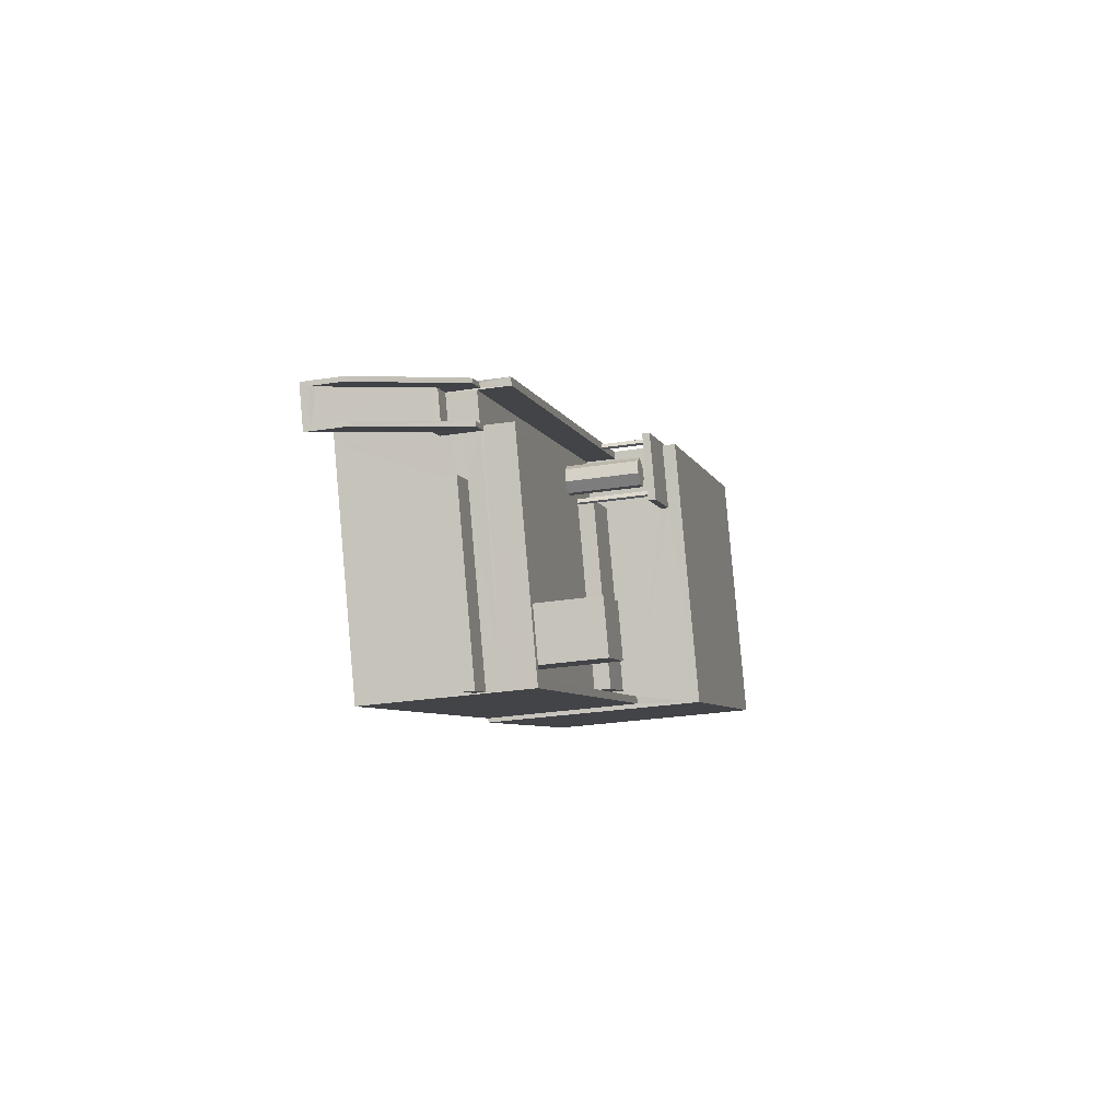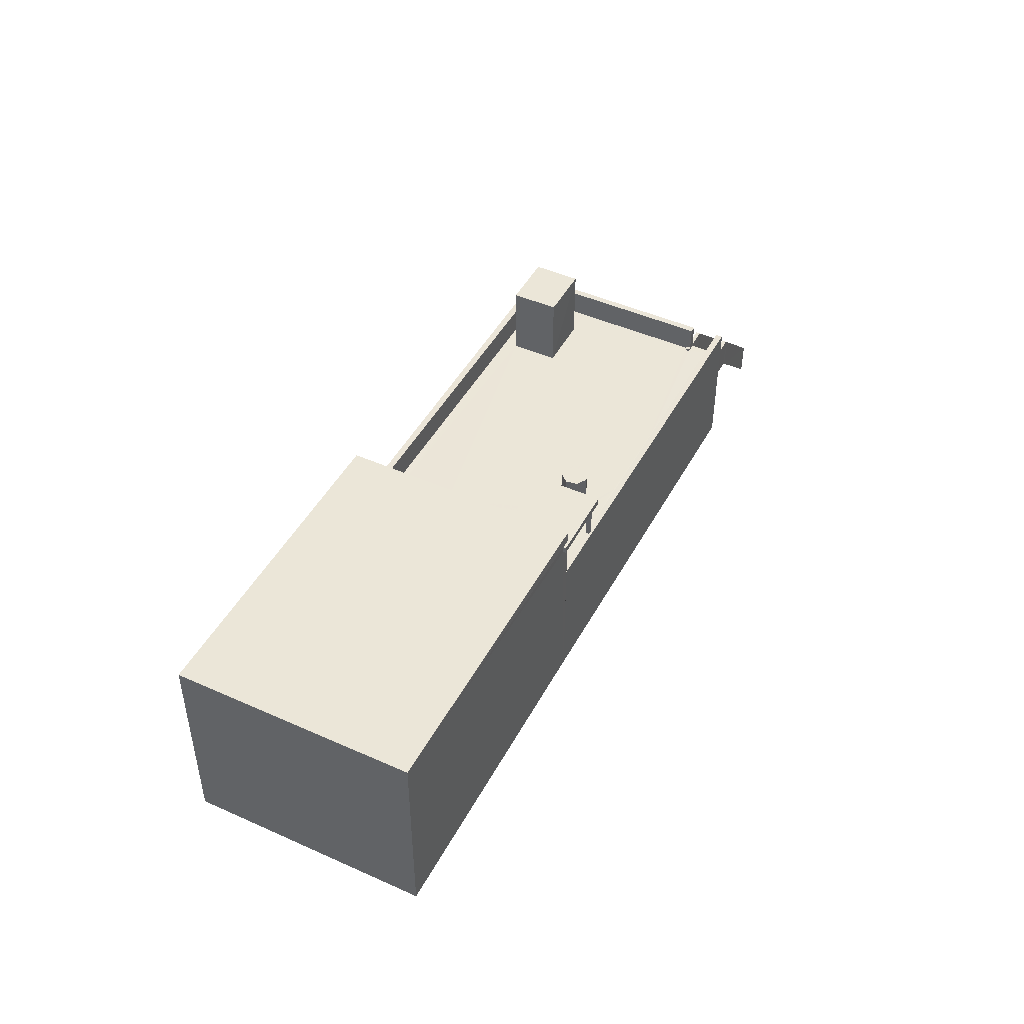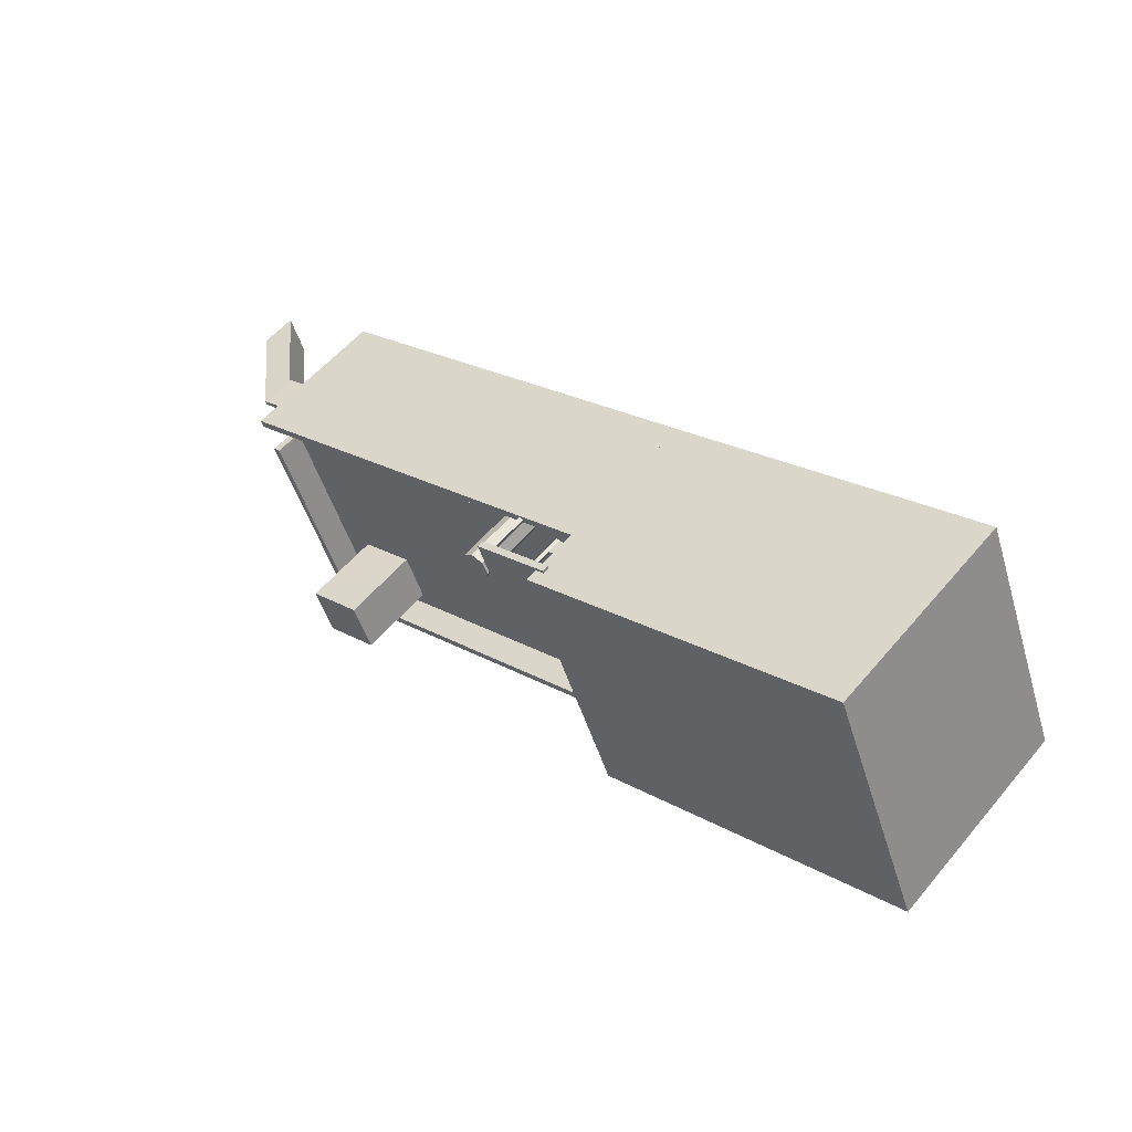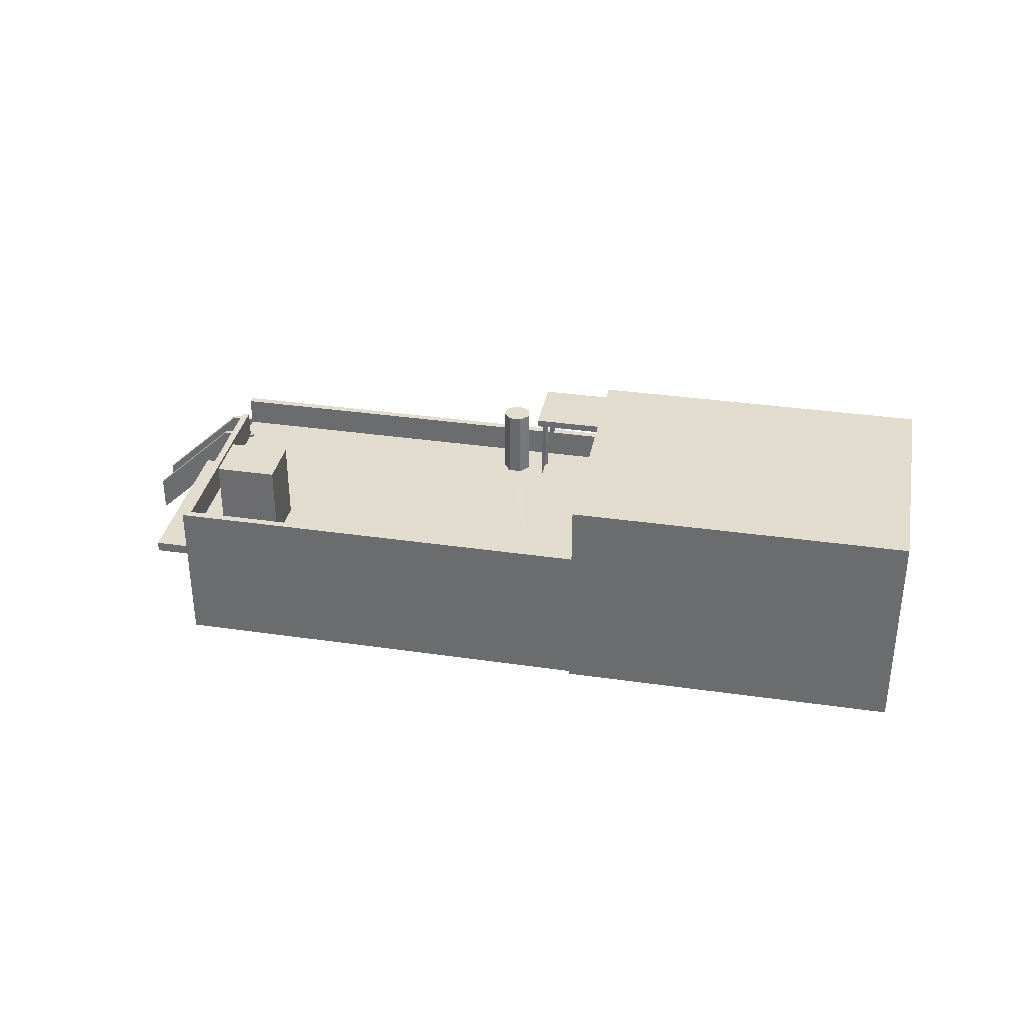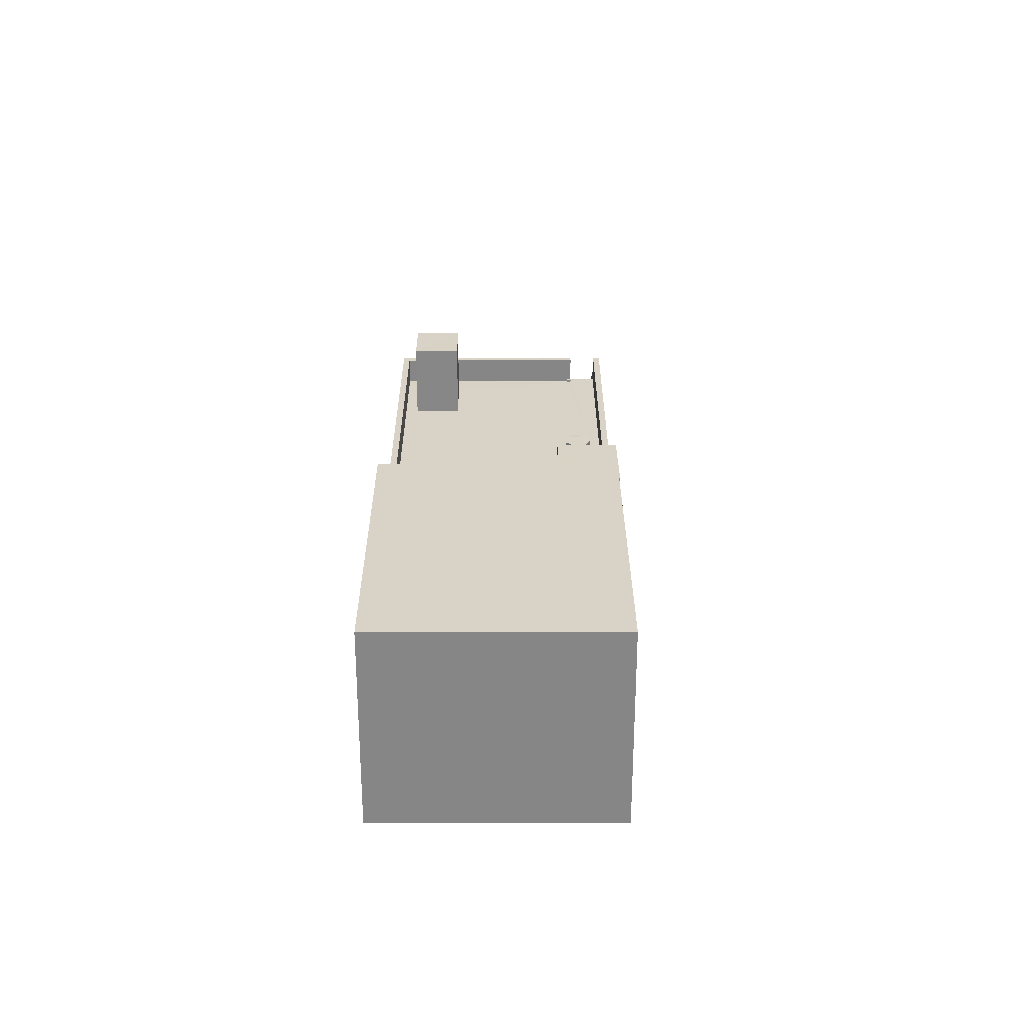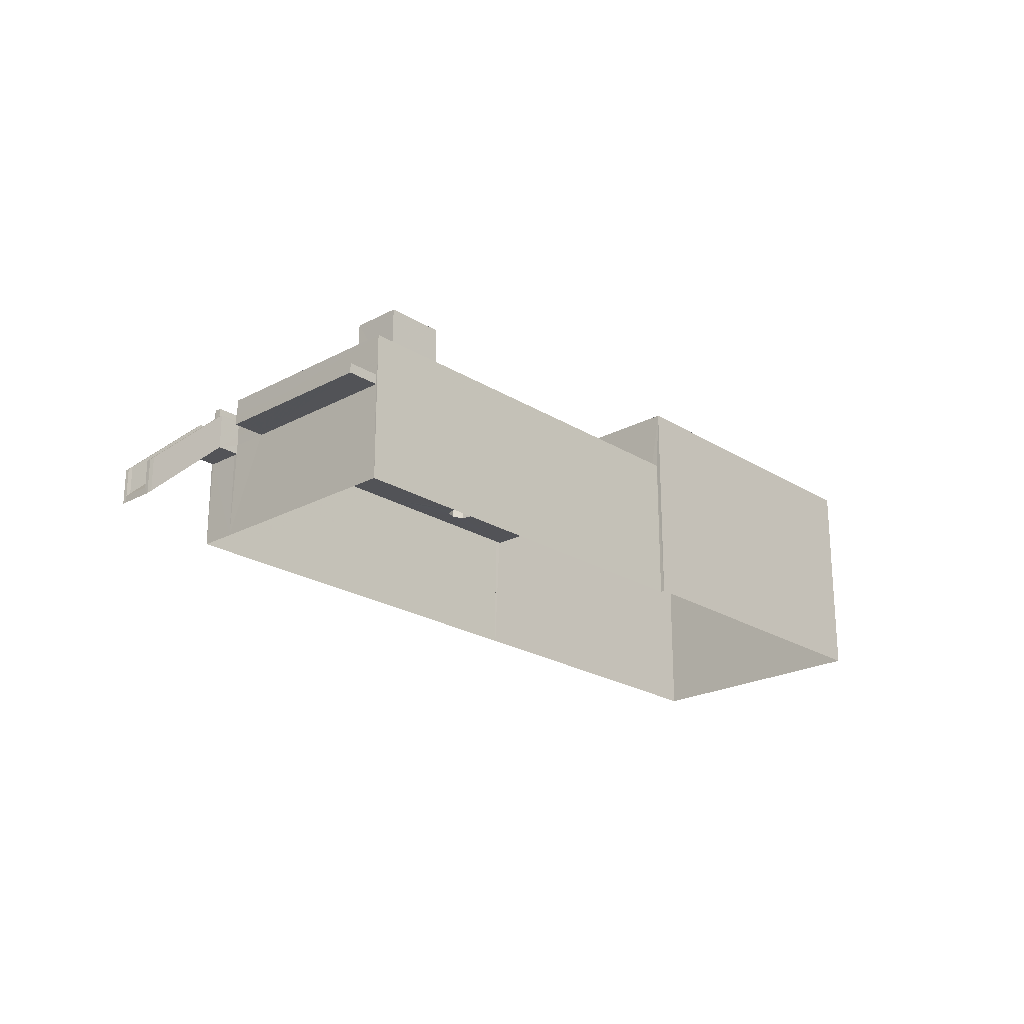
<metadata>
{"format":"obj","ext":"obj","renderer":"f3d","projection":"perspective","resolution":1024,"background":"white","views":[{"elev":-27.8,"azim":-76.5,"up":"+Y"},{"elev":46.3,"azim":139.0,"up":"+Z"},{"elev":55.4,"azim":39.3,"up":"+Y"},{"elev":34.7,"azim":32.9,"up":"+Z"},{"elev":27.8,"azim":111.8,"up":"+Z"},{"elev":-22.4,"azim":-25.1,"up":"+Z"}]}
</metadata>
<code>
v -8.819e+04 -1.009e+05 2.142
v -8.819e+04 -1.009e+05 2.139
v -8.818e+04 -1.009e+05 2.142
v -8.819e+04 -1.009e+05 2.142
v -8.82e+04 -1.009e+05 2.139
v -8.82e+04 -1.009e+05 2.139
v -8.821e+04 -1.009e+05 2.14
v -8.821e+04 -1.009e+05 2.14
v -8.821e+04 -1.009e+05 2.142
v -8.821e+04 -1.009e+05 2.636
v -8.821e+04 -1.009e+05 2.636
v -8.821e+04 -1.009e+05 5.096
v -8.821e+04 -1.009e+05 5.233
v -8.821e+04 -1.009e+05 5.233
v -8.821e+04 -1.009e+05 5.096
v -8.821e+04 -1.009e+05 5.234
v -8.821e+04 -1.009e+05 2.498
v -8.821e+04 -1.009e+05 2.498
v -8.821e+04 -1.009e+05 2.499
v -8.821e+04 -1.009e+05 5.233
v -8.821e+04 -1.009e+05 5.233
v -8.821e+04 -1.009e+05 5.234
v -8.821e+04 -1.009e+05 5.569
v -8.821e+04 -1.009e+05 5.571
v -8.821e+04 -1.009e+05 5.569
v -8.821e+04 -1.009e+05 5.571
v -8.82e+04 -1.009e+05 8.833
v -8.82e+04 -1.009e+05 8.833
v -8.82e+04 -1.009e+05 8.833
v -8.82e+04 -1.009e+05 8.833
v -8.82e+04 -1.009e+05 8.833
v -8.82e+04 -1.009e+05 8.833
v -8.82e+04 -1.009e+05 8.833
v -8.82e+04 -1.009e+05 8.833
v -8.82e+04 -1.009e+05 8.833
v -8.82e+04 -1.009e+05 8.833
v -8.82e+04 -1.009e+05 8.833
v -8.82e+04 -1.009e+05 8.833
v -8.82e+04 -1.009e+05 8.833
v -8.82e+04 -1.009e+05 8.833
v -8.82e+04 -1.009e+05 8.833
v -8.82e+04 -1.009e+05 8.833
v -8.82e+04 -1.009e+05 8.833
v -8.82e+04 -1.009e+05 8.833
v -8.82e+04 -1.009e+05 8.833
v -8.82e+04 -1.009e+05 8.833
v -8.821e+04 -1.009e+05 2.886
v -8.821e+04 -1.009e+05 2.886
v -8.821e+04 -1.009e+05 5.346
v -8.821e+04 -1.009e+05 2.749
v -8.821e+04 -1.009e+05 2.748
v -8.821e+04 -1.009e+05 5.346
v -8.821e+04 -1.009e+05 5.483
v -8.821e+04 -1.009e+05 5.483
v -8.821e+04 -1.009e+05 5.483
v -8.821e+04 -1.009e+05 5.483
v -8.821e+04 -1.009e+05 3.886
v -8.821e+04 -1.009e+05 6.346
v -8.821e+04 -1.009e+05 3.886
v -8.821e+04 -1.009e+05 6.484
v -8.821e+04 -1.009e+05 6.483
v -8.821e+04 -1.009e+05 3.749
v -8.821e+04 -1.009e+05 3.749
v -8.821e+04 -1.009e+05 3.886
v -8.821e+04 -1.009e+05 3.748
v -8.821e+04 -1.009e+05 3.748
v -8.821e+04 -1.009e+05 6.346
v -8.821e+04 -1.009e+05 6.483
v -8.821e+04 -1.009e+05 6.483
v -8.821e+04 -1.009e+05 6.483
v -8.821e+04 -1.009e+05 6.483
v -8.821e+04 -1.009e+05 6.346
v -8.821e+04 -1.009e+05 6.483
v -8.821e+04 -1.009e+05 6.483
v -8.821e+04 -1.009e+05 6.484
v -8.821e+04 -1.009e+05 6.484
v -8.821e+04 -1.009e+05 6.483
v -8.821e+04 -1.009e+05 6.484
v -8.821e+04 -1.009e+05 6.4
v -8.821e+04 -1.009e+05 6.399
v -8.821e+04 -1.009e+05 6.399
v -8.821e+04 -1.009e+05 6.398
v -8.821e+04 -1.009e+05 6.398
v -8.821e+04 -1.009e+05 6.398
v -8.821e+04 -1.009e+05 6.4
v -8.82e+04 -1.009e+05 6.399
v -8.82e+04 -1.009e+05 6.398
v -8.82e+04 -1.009e+05 6.398
v -8.82e+04 -1.009e+05 6.398
v -8.821e+04 -1.009e+05 6.4
v -8.82e+04 -1.009e+05 6.398
v -8.82e+04 -1.009e+05 6.398
v -8.82e+04 -1.009e+05 6.398
v -8.82e+04 -1.009e+05 6.398
v -8.82e+04 -1.009e+05 6.398
v -8.82e+04 -1.009e+05 6.4
v -8.821e+04 -1.009e+05 6.4
v -8.819e+04 -1.009e+05 6.4
v -8.819e+04 -1.009e+05 6.4
v -8.821e+04 -1.009e+05 6.4
v -8.82e+04 -1.009e+05 6.4
v -8.82e+04 -1.009e+05 6.398
v -8.82e+04 -1.009e+05 6.398
v -8.82e+04 -1.009e+05 6.398
v -8.82e+04 -1.009e+05 6.398
v -8.82e+04 -1.009e+05 6.398
v -8.82e+04 -1.009e+05 6.398
v -8.82e+04 -1.009e+05 6.398
v -8.82e+04 -1.009e+05 6.398
v -8.82e+04 -1.009e+05 6.398
v -8.821e+04 -1.009e+05 7.401
v -8.819e+04 -1.009e+05 7.4
v -8.821e+04 -1.009e+05 7.4
v -8.819e+04 -1.009e+05 7.4
v -8.821e+04 -1.009e+05 7.398
v -8.821e+04 -1.009e+05 7.398
v -8.82e+04 -1.009e+05 7.398
v -8.82e+04 -1.009e+05 7.398
v -8.82e+04 -1.009e+05 7.398
v -8.82e+04 -1.009e+05 7.398
v -8.82e+04 -1.009e+05 7.398
v -8.82e+04 -1.009e+05 7.398
v -8.82e+04 -1.009e+05 7.398
v -8.82e+04 -1.009e+05 7.398
v -8.821e+04 -1.009e+05 7.398
v -8.821e+04 -1.009e+05 7.398
v -8.821e+04 -1.009e+05 9.185
v -8.82e+04 -1.009e+05 9.185
v -8.821e+04 -1.009e+05 9.185
v -8.821e+04 -1.009e+05 9.185
v -8.82e+04 -1.009e+05 8.833
v -8.82e+04 -1.009e+05 8.833
v -8.82e+04 -1.009e+05 8.833
v -8.82e+04 -1.009e+05 8.833
v -8.82e+04 -1.009e+05 8.833
v -8.82e+04 -1.009e+05 8.833
v -8.82e+04 -1.009e+05 8.833
v -8.821e+04 -1.009e+05 5.921
v -8.821e+04 -1.009e+05 5.919
v -8.821e+04 -1.009e+05 5.919
v -8.821e+04 -1.009e+05 5.921
v -8.82e+04 -1.009e+05 6.943
v -8.82e+04 -1.009e+05 6.945
v -8.82e+04 -1.009e+05 6.943
v -8.819e+04 -1.009e+05 6.945
v -8.82e+04 -1.009e+05 6.943
v -8.82e+04 -1.009e+05 6.943
v -8.819e+04 -1.009e+05 9.52
v -8.818e+04 -1.009e+05 9.52
v -8.819e+04 -1.009e+05 9.517
v -8.82e+04 -1.009e+05 9.518
v -8.82e+04 -1.009e+05 9.083
v -8.82e+04 -1.009e+05 9.083
v -8.82e+04 -1.009e+05 9.083
v -8.82e+04 -1.009e+05 9.083
v -8.82e+04 -1.009e+05 9.083
v -8.82e+04 -1.009e+05 9.083
v -8.821e+04 -1.009e+05 5.569
v -8.821e+04 -1.009e+05 5.919
v -8.821e+04 -1.009e+05 6.399
v -8.821e+04 -1.009e+05 6.401
f 1 2 3
f 3 4 1
f 5 6 2
f 7 8 5
f 9 7 1
f 1 5 2
f 1 7 5
f 10 11 12
f 13 14 12
f 15 12 14
f 15 14 16
f 11 10 17
f 11 17 18
f 10 19 17
f 15 10 12
f 13 20 14
f 14 21 16
f 20 21 14
f 21 22 16
f 23 24 25
f 23 26 24
f 27 28 29
f 27 30 28
f 31 32 33
f 29 33 34
f 28 35 36
f 32 31 37
f 29 38 27
f 39 36 40
f 30 35 28
f 41 42 39
f 38 41 27
f 41 39 40
f 43 42 38
f 32 44 34
f 35 40 36
f 45 46 34
f 29 46 38
f 32 34 33
f 46 29 34
f 41 38 42
f 34 44 45
f 42 43 44
f 44 43 45
f 47 48 49
f 48 47 50
f 50 47 51
f 52 49 48
f 49 52 53
f 53 52 54
f 55 56 53
f 54 55 53
f 57 58 59
f 60 61 58
f 57 60 58
f 62 57 59
f 62 63 57
f 64 65 66
f 64 67 65
f 68 69 70
f 71 68 70
f 64 72 67
f 71 67 72
f 71 70 67
f 61 60 73
f 74 61 73
f 75 76 77
f 60 78 73
f 76 74 77
f 77 74 73
f 79 80 81
f 82 83 84
f 85 80 79
f 86 87 88
f 82 89 83
f 90 80 85
f 86 91 90
f 88 87 92
f 89 82 80
f 93 89 94
f 88 92 95
f 89 91 94
f 86 88 91
f 90 89 80
f 89 90 91
f 96 97 98
f 98 99 96
f 79 97 100
f 85 79 100
f 86 90 101
f 86 101 96
f 101 100 97
f 101 97 96
f 95 92 102
f 93 103 89
f 104 105 89
f 106 107 108
f 105 106 108
f 109 102 92
f 104 110 105
f 103 104 89
f 109 106 105
f 110 102 109
f 110 109 105
f 111 112 113
f 112 114 113
f 115 111 113
f 116 115 113
f 117 118 119
f 118 120 119
f 121 122 123
f 124 121 123
f 123 122 120
f 118 123 120
f 124 125 121
f 119 126 125
f 119 125 117
f 124 117 125
f 127 128 129
f 127 130 128
f 131 132 133
f 134 131 133
f 132 135 133
f 136 134 137
f 137 134 133
f 138 139 140
f 138 141 139
f 142 143 144
f 143 145 144
f 144 146 147
f 144 145 146
f 148 149 150
f 151 148 150
f 152 153 154
f 154 153 155
f 152 156 153
f 155 153 157
f 58 61 54
f 52 58 54
f 52 59 58
f 59 48 62
f 62 48 50
f 52 48 59
f 56 68 71
f 53 56 71
f 64 47 49
f 49 72 64
f 66 51 47
f 64 66 47
f 74 84 61
f 61 84 54
f 74 82 84
f 54 84 55
f 53 72 49
f 53 71 72
f 60 15 16
f 57 10 15
f 63 19 10
f 57 63 10
f 15 60 57
f 16 158 159
f 22 158 16
f 159 160 60
f 16 159 60
f 160 78 60
f 69 13 70
f 69 20 13
f 70 13 67
f 13 12 67
f 67 12 65
f 65 11 18
f 65 12 11
f 75 80 76
f 75 81 80
f 65 18 51
f 18 17 51
f 66 65 51
f 63 50 19
f 50 17 19
f 62 50 63
f 51 17 50
f 80 74 76
f 80 82 74
f 126 69 125
f 126 8 20
f 55 84 83
f 83 125 68
f 20 8 7
f 20 7 21
f 55 83 56
f 69 126 20
f 83 68 56
f 125 69 68
f 126 119 8
f 8 119 5
f 119 120 5
f 21 7 22
f 7 9 23
f 159 139 160
f 160 139 161
f 26 9 161
f 158 22 23
f 139 141 161
f 23 9 26
f 141 26 161
f 22 7 23
f 9 1 161
f 1 112 161
f 112 111 161
f 139 159 158
f 23 139 158
f 160 161 78
f 73 78 115
f 115 78 111
f 78 161 111
f 97 79 113
f 79 81 75
f 113 79 116
f 116 75 77
f 116 79 75
f 77 115 116
f 77 73 115
f 121 89 105
f 105 122 121
f 125 83 89
f 121 125 89
f 98 97 113
f 114 98 113
f 101 129 128
f 101 90 129
f 100 101 128
f 130 100 128
f 127 100 130
f 127 85 100
f 90 85 127
f 129 90 127
f 103 93 132
f 93 94 135
f 93 135 132
f 103 131 104
f 103 132 131
f 131 134 110
f 104 131 110
f 134 136 102
f 110 134 102
f 88 95 137
f 95 102 136
f 137 95 136
f 88 133 91
f 88 137 133
f 91 135 94
f 91 133 135
f 139 23 25
f 140 139 25
f 24 141 138
f 24 26 141
f 24 140 25
f 24 138 140
f 99 143 96
f 99 145 143
f 96 143 86
f 86 142 87
f 86 143 142
f 108 107 147
f 146 108 147
f 120 6 5
f 32 6 120
f 151 156 148
f 112 1 4
f 151 153 156
f 148 112 4
f 108 146 105
f 44 32 120
f 145 99 98
f 42 44 122
f 122 44 120
f 105 146 122
f 39 146 145
f 114 145 98
f 148 114 112
f 42 146 39
f 156 39 114
f 148 156 114
f 42 122 146
f 114 39 145
f 150 3 2
f 150 149 3
f 149 148 4
f 3 149 4
f 37 6 32
f 6 37 2
f 151 150 157
f 153 151 157
f 150 2 37
f 150 37 157
f 33 155 31
f 33 154 155
f 37 31 155
f 157 37 155
f 39 152 36
f 39 156 152
f 29 28 152
f 33 29 154
f 28 36 152
f 29 152 154
f 123 45 43
f 123 118 45
f 124 43 38
f 124 123 43
f 124 38 46
f 117 124 46
f 117 46 45
f 118 117 45
f 27 41 106
f 109 27 106
f 40 147 41
f 41 147 106
f 40 144 147
f 106 147 107
f 144 40 142
f 87 142 92
f 92 142 35
f 142 40 35
f 27 109 30
f 109 92 30
f 92 35 30

</code>
